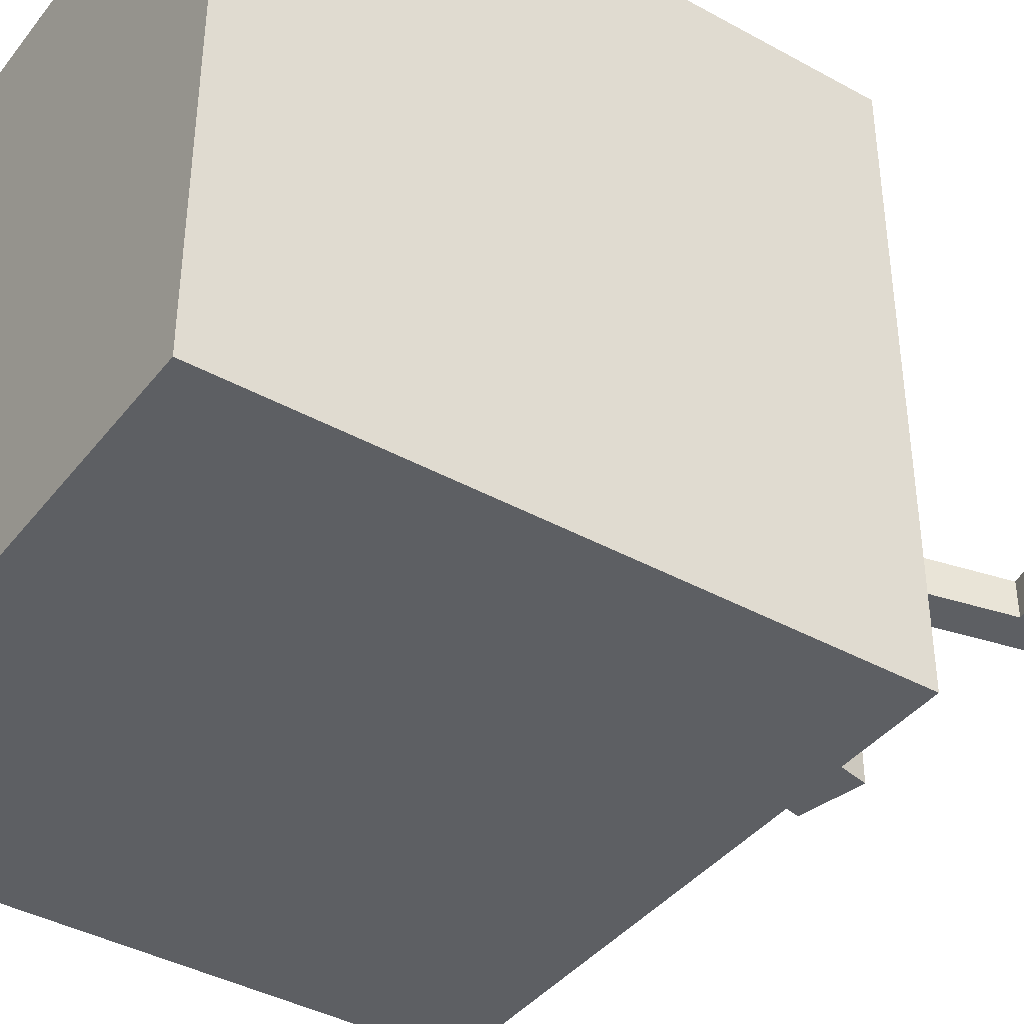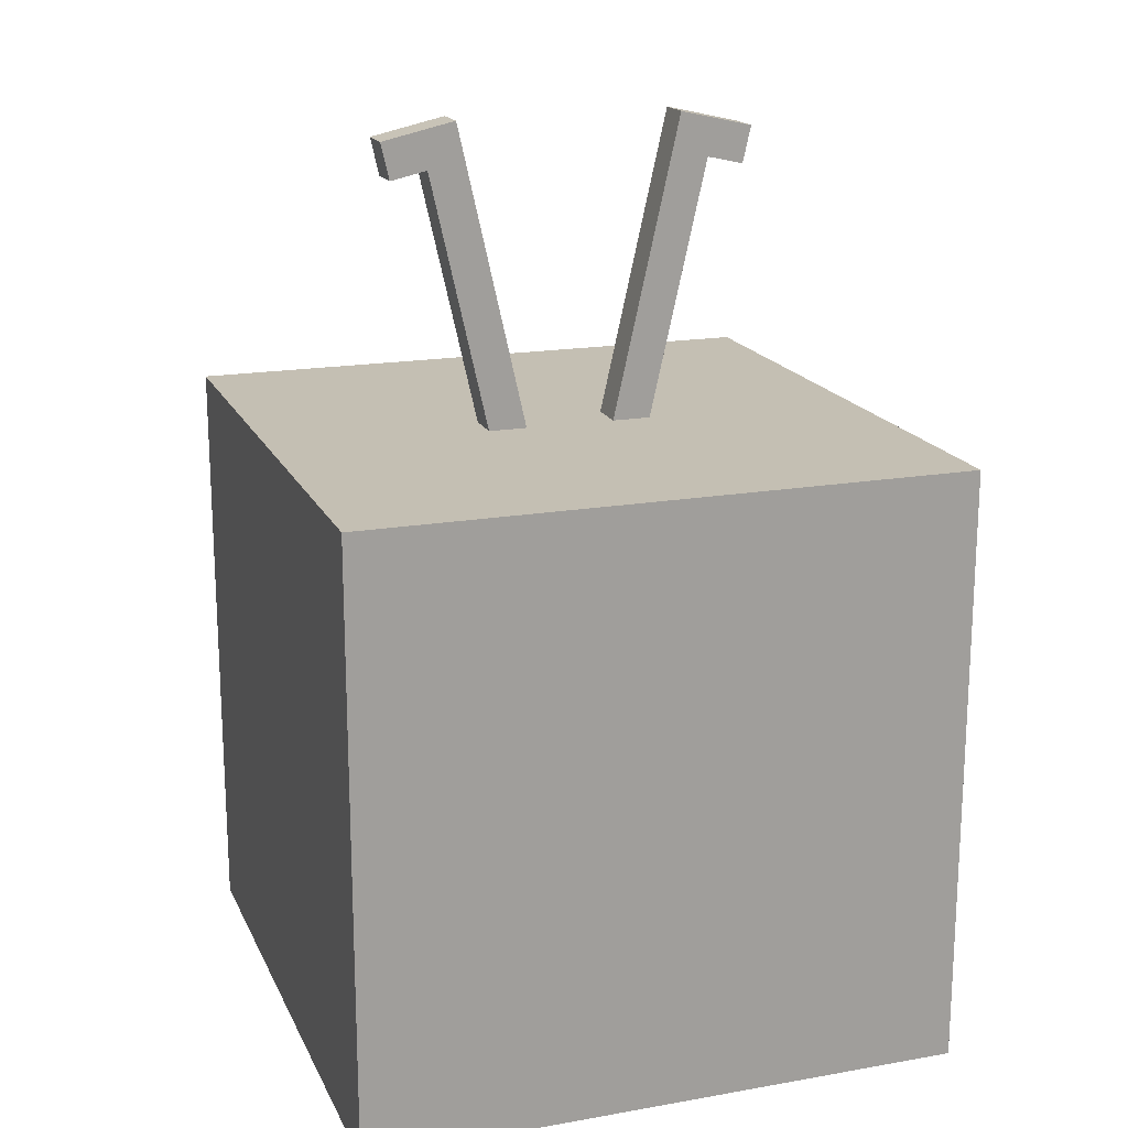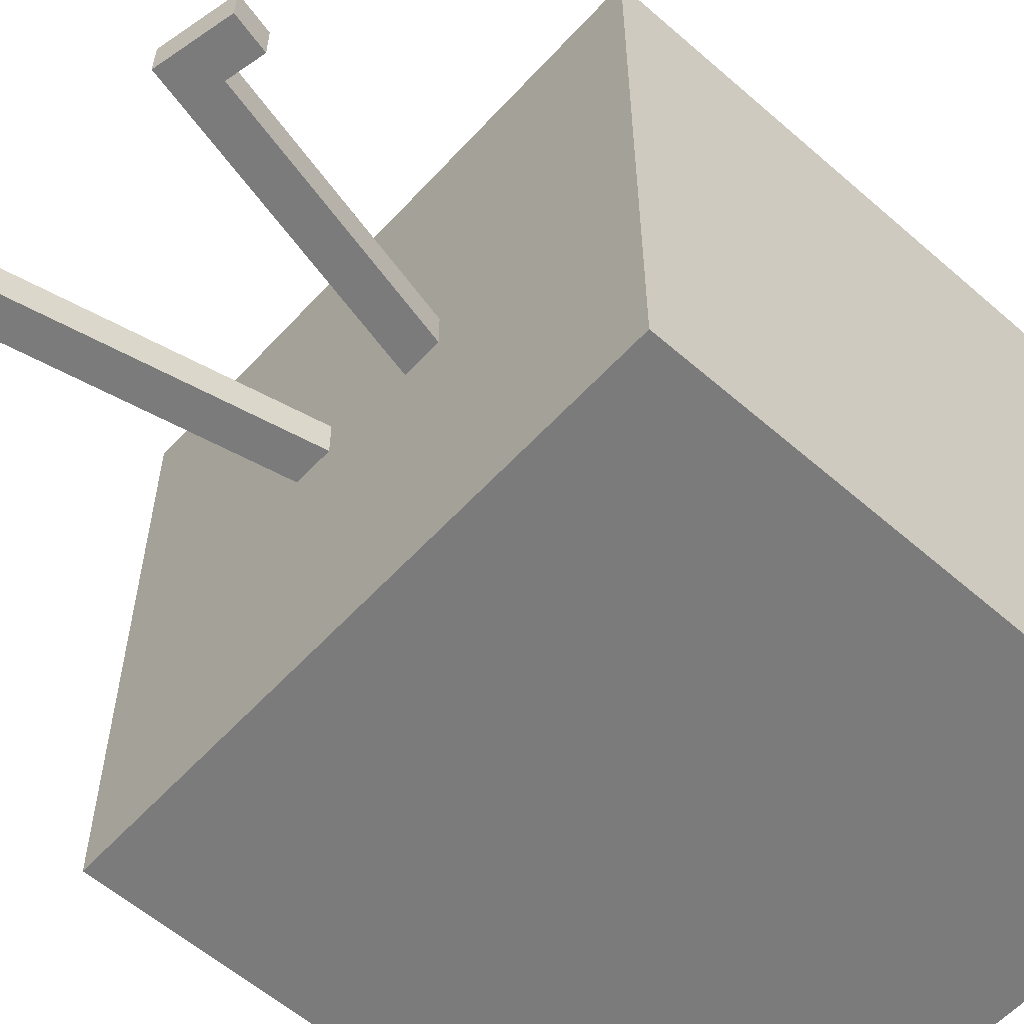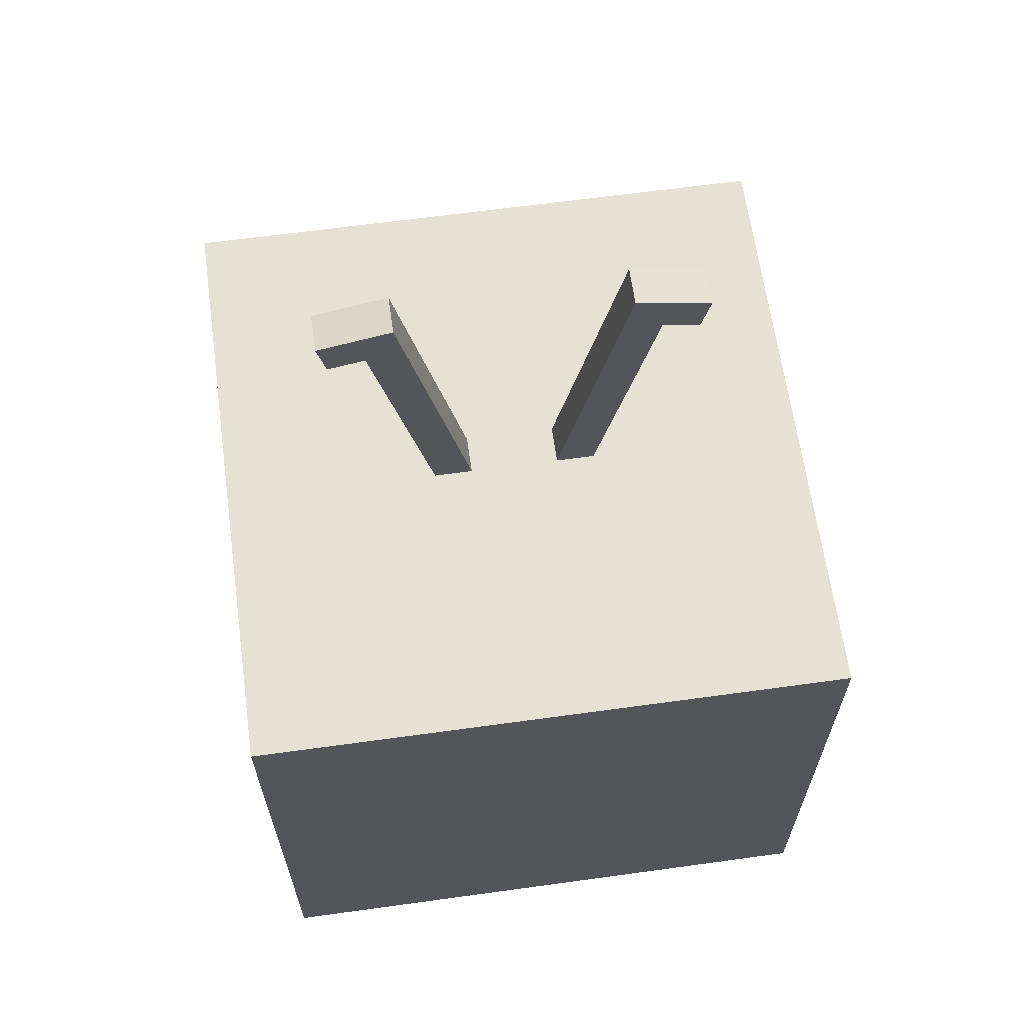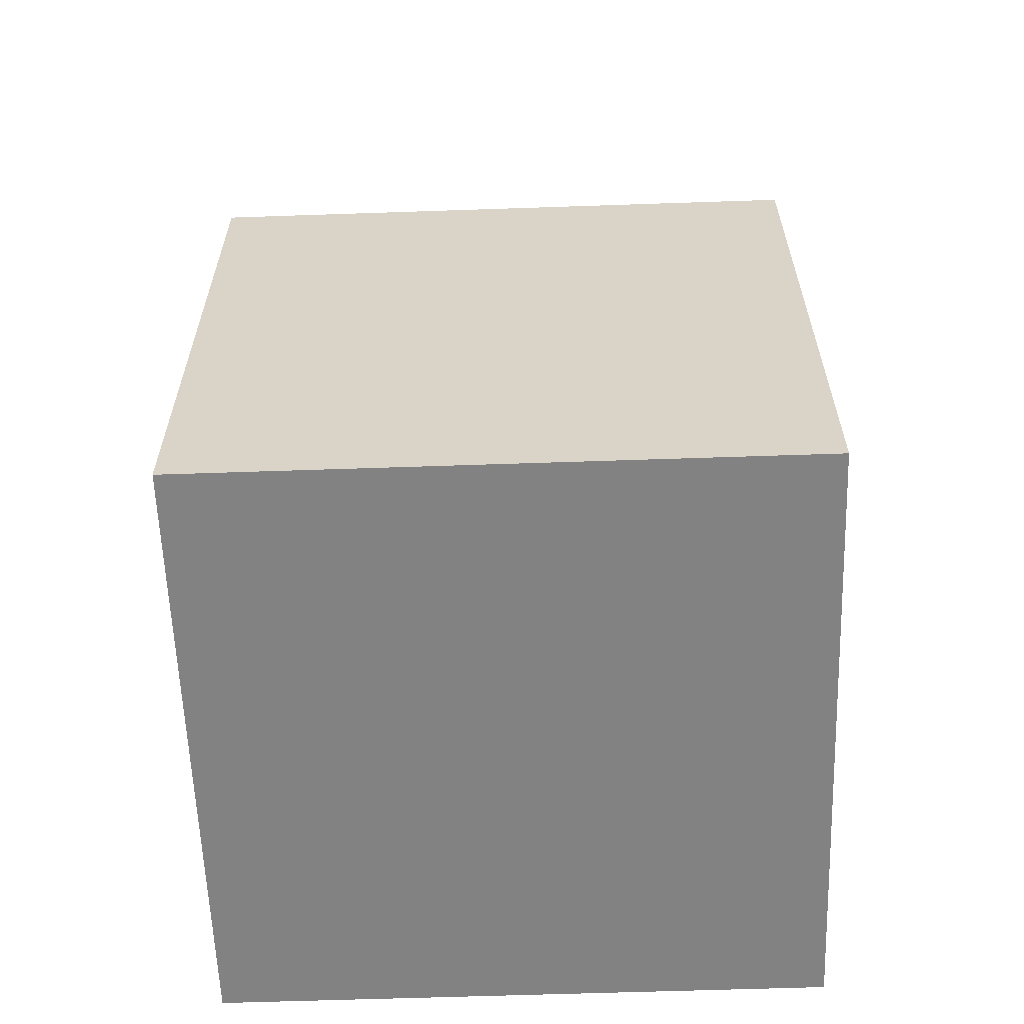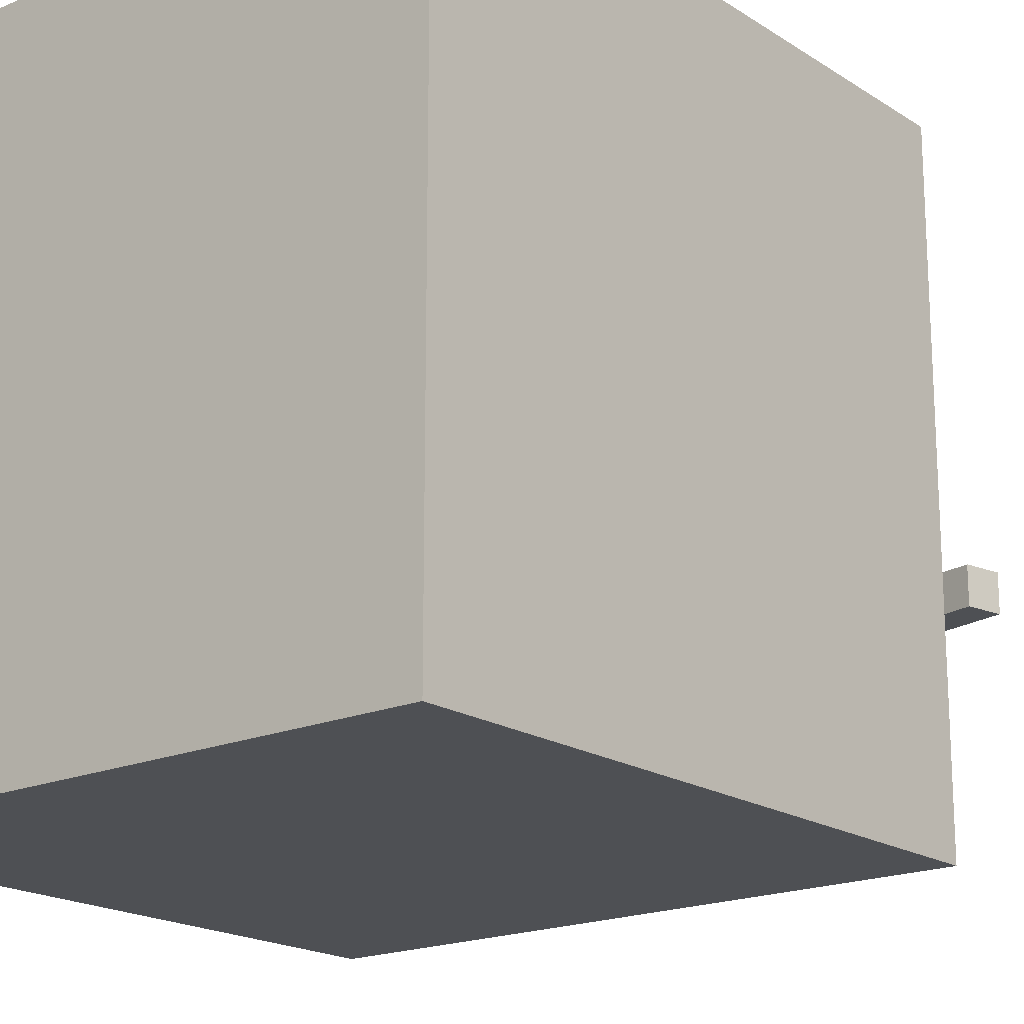
<metadata>
{"format":"obj","ext":"obj","renderer":"f3d","projection":"perspective","resolution":1024,"background":"white","views":[{"elev":-40.1,"azim":55.8,"up":"+Z"},{"elev":17.8,"azim":161.0,"up":"+Y"},{"elev":-58.5,"azim":-132.0,"up":"+Z"},{"elev":64.3,"azim":172.1,"up":"+Y"},{"elev":-60.7,"azim":2.0,"up":"+Y"},{"elev":-18.7,"azim":39.3,"up":"+Z"}]}
</metadata>
<code>
o Cube_Cube.011
v 0.7348 1.425 0.5312
v 0.7485 1.486 0.5312
v 0.7348 1.425 0.4688
v 0.7485 1.486 0.4688
v 0.7957 1.412 0.5312
v 0.8095 1.473 0.5312
v 0.7957 1.412 0.4688
v 0.8095 1.473 0.4688
f 1 2 4 3
f 3 4 8 7
f 7 8 6 5
f 5 6 2 1
f 3 7 5 1
f 8 4 2 6
o Cube.004_Cube.008
v 1 0 0
v 1 0 1
v -0 0 1
v 0 0 0
v 1 1 0
v 1 1 1
v -0 1 1
v -0 1 0
f 9 10 11 12
f 13 16 15 14
f 9 13 14 10
f 10 14 15 11
f 11 15 16 12
f 13 9 12 16
o Cube.000_Cube.009
v 0.425 1 0.4688
v 0.3125 1.5 0.4688
v 0.425 1 0.5312
v 0.3125 1.5 0.5312
v 0.364 0.9863 0.4688
v 0.2515 1.486 0.4688
v 0.364 0.9863 0.5312
v 0.2515 1.486 0.5312
f 17 18 20 19
f 19 20 24 23
f 23 24 22 21
f 21 22 18 17
f 19 23 21 17
f 24 20 18 22
o Cube.002_Cube.010
v 0.575 1 0.5312
v 0.6875 1.5 0.5312
v 0.575 1 0.4688
v 0.6875 1.5 0.4688
v 0.636 0.9863 0.5312
v 0.7485 1.486 0.5312
v 0.636 0.9863 0.4688
v 0.7485 1.486 0.4688
f 25 26 28 27
f 27 28 32 31
f 31 32 30 29
f 29 30 26 25
f 27 31 29 25
f 32 28 26 30
o Cube.003_Cube.012
v 0.2652 1.425 0.4688
v 0.2515 1.486 0.4688
v 0.2652 1.425 0.5312
v 0.2515 1.486 0.5312
v 0.2043 1.412 0.4688
v 0.1906 1.473 0.4688
v 0.2043 1.412 0.5312
v 0.1906 1.473 0.5312
f 33 34 36 35
f 35 36 40 39
f 39 40 38 37
f 37 38 34 33
f 35 39 37 33
f 40 36 34 38

</code>
